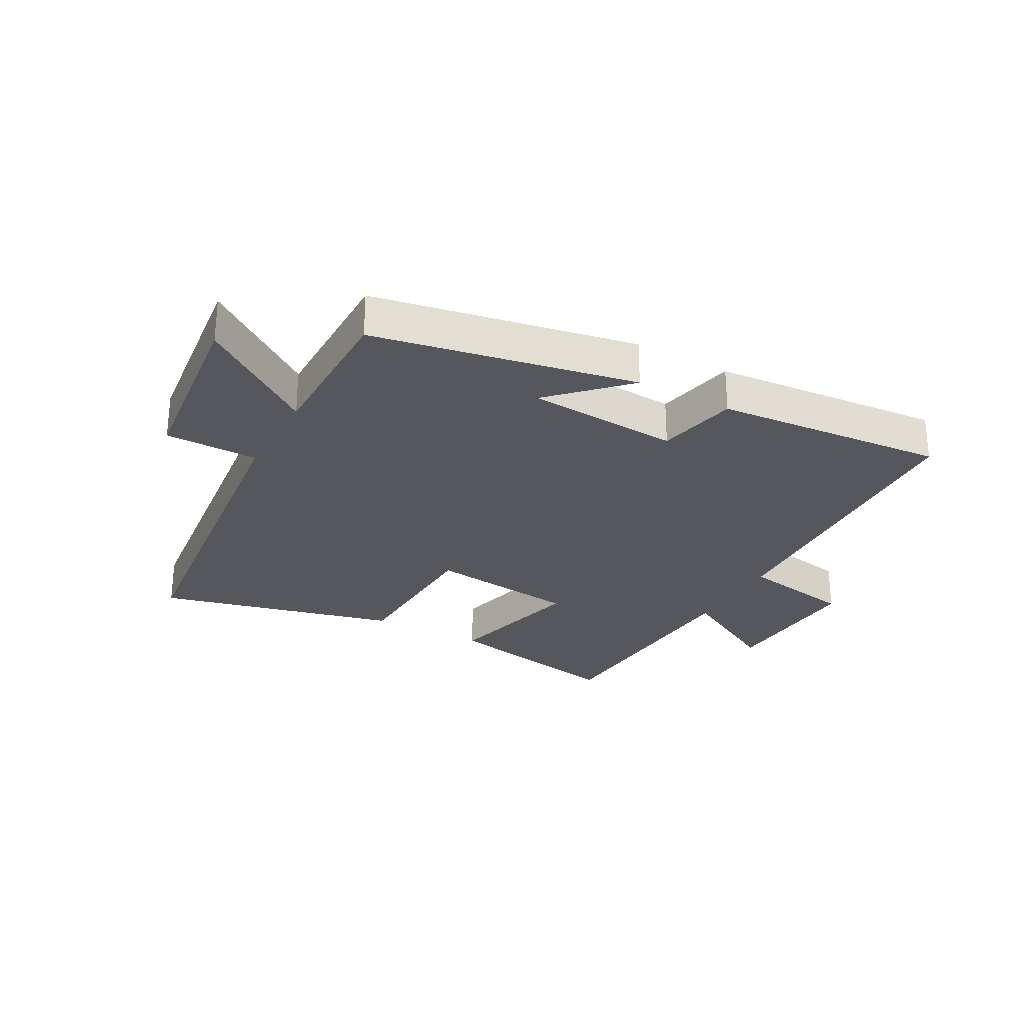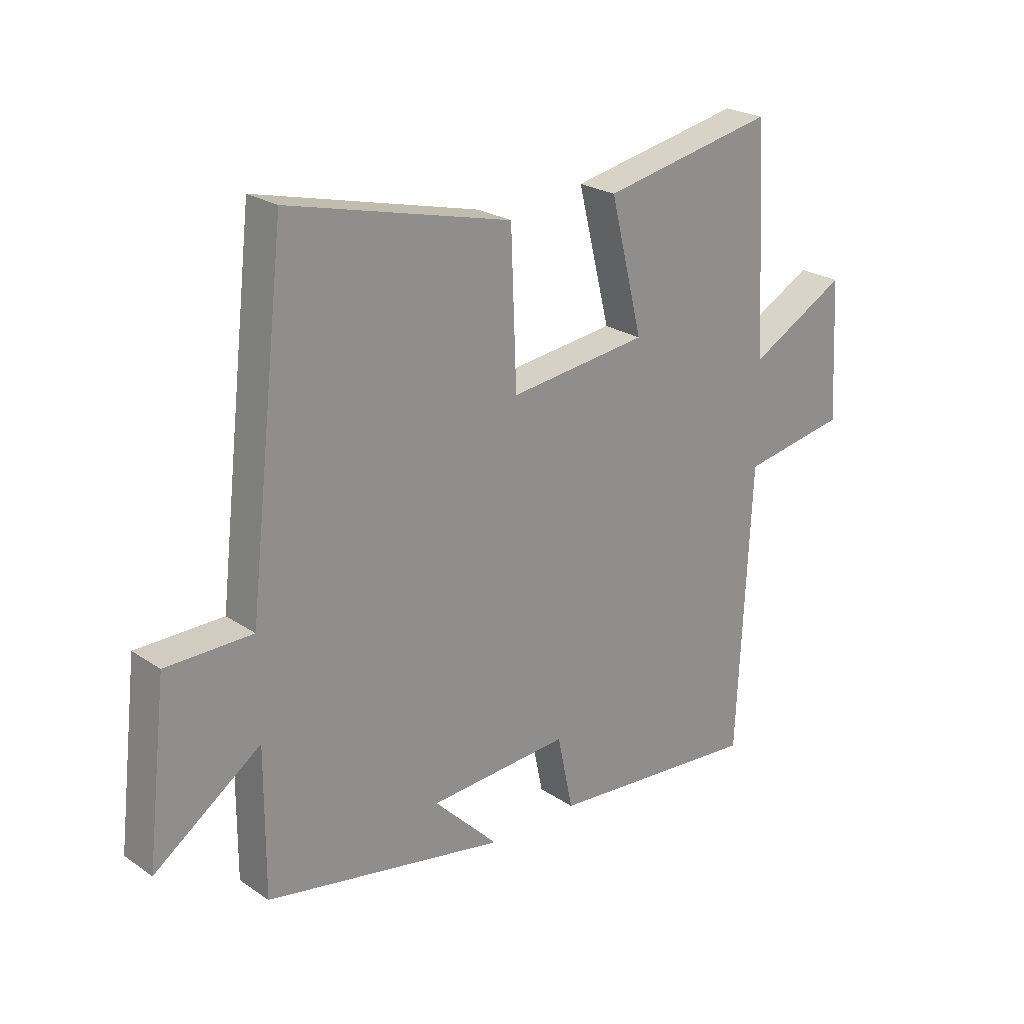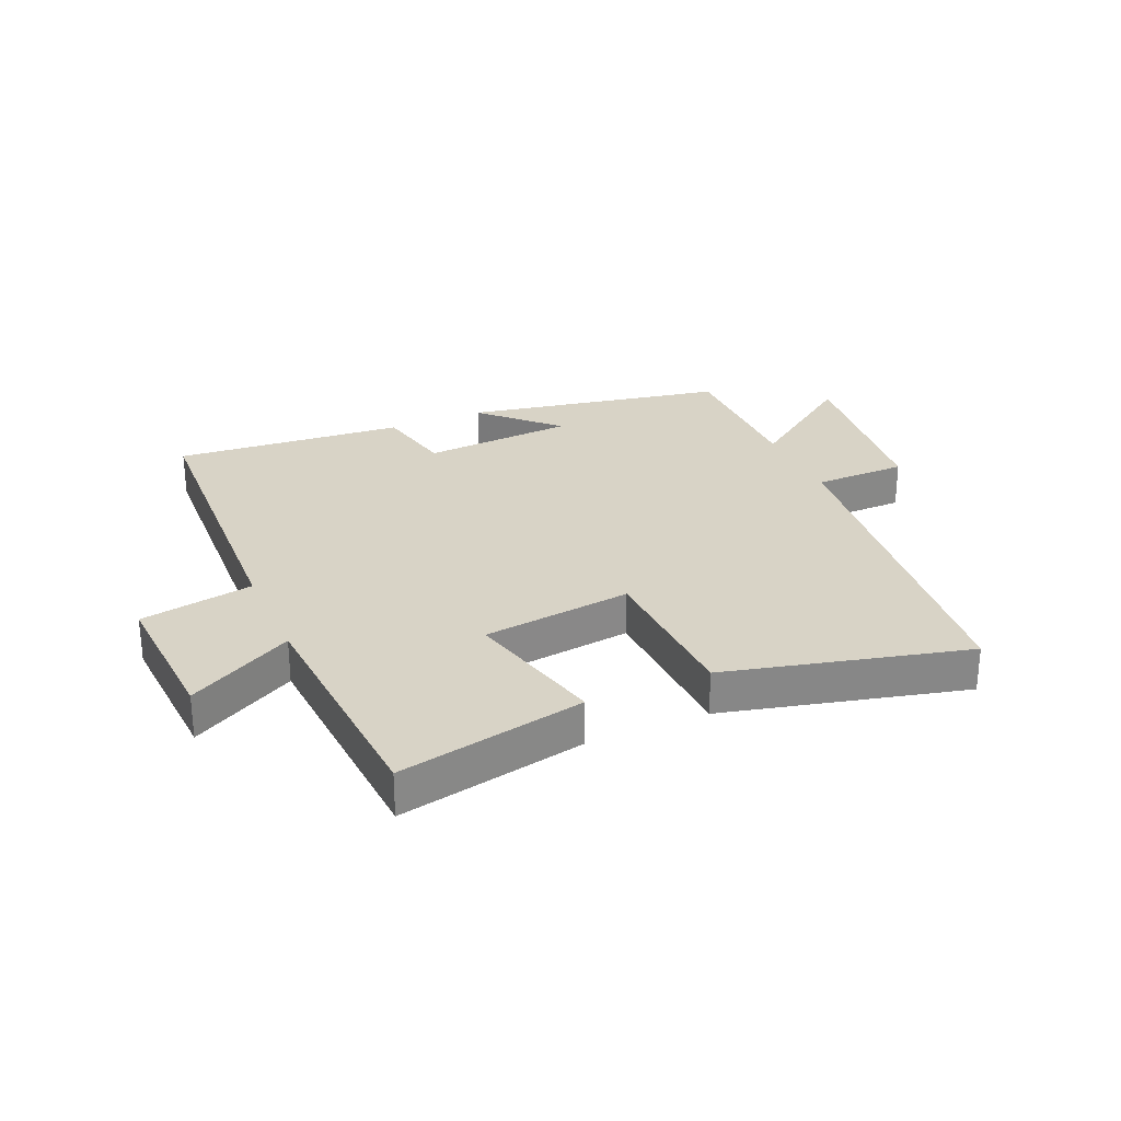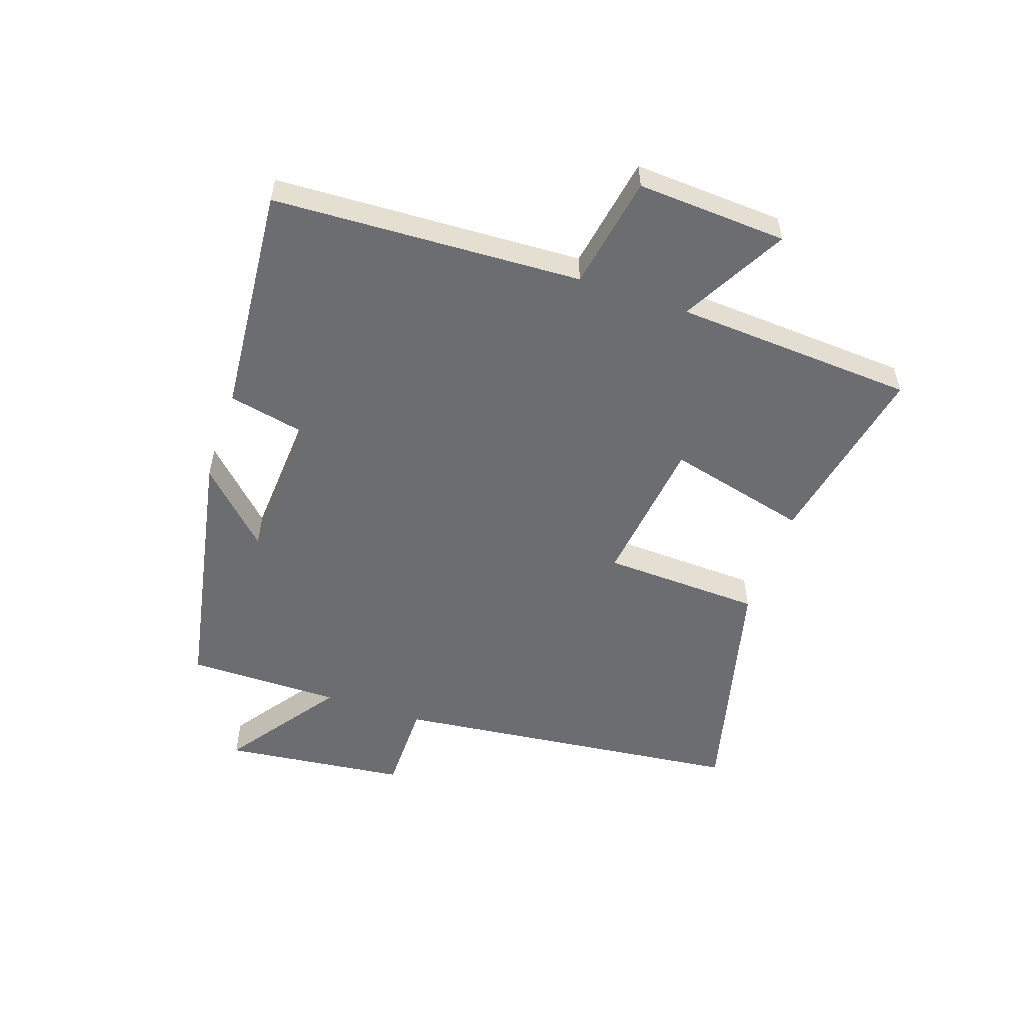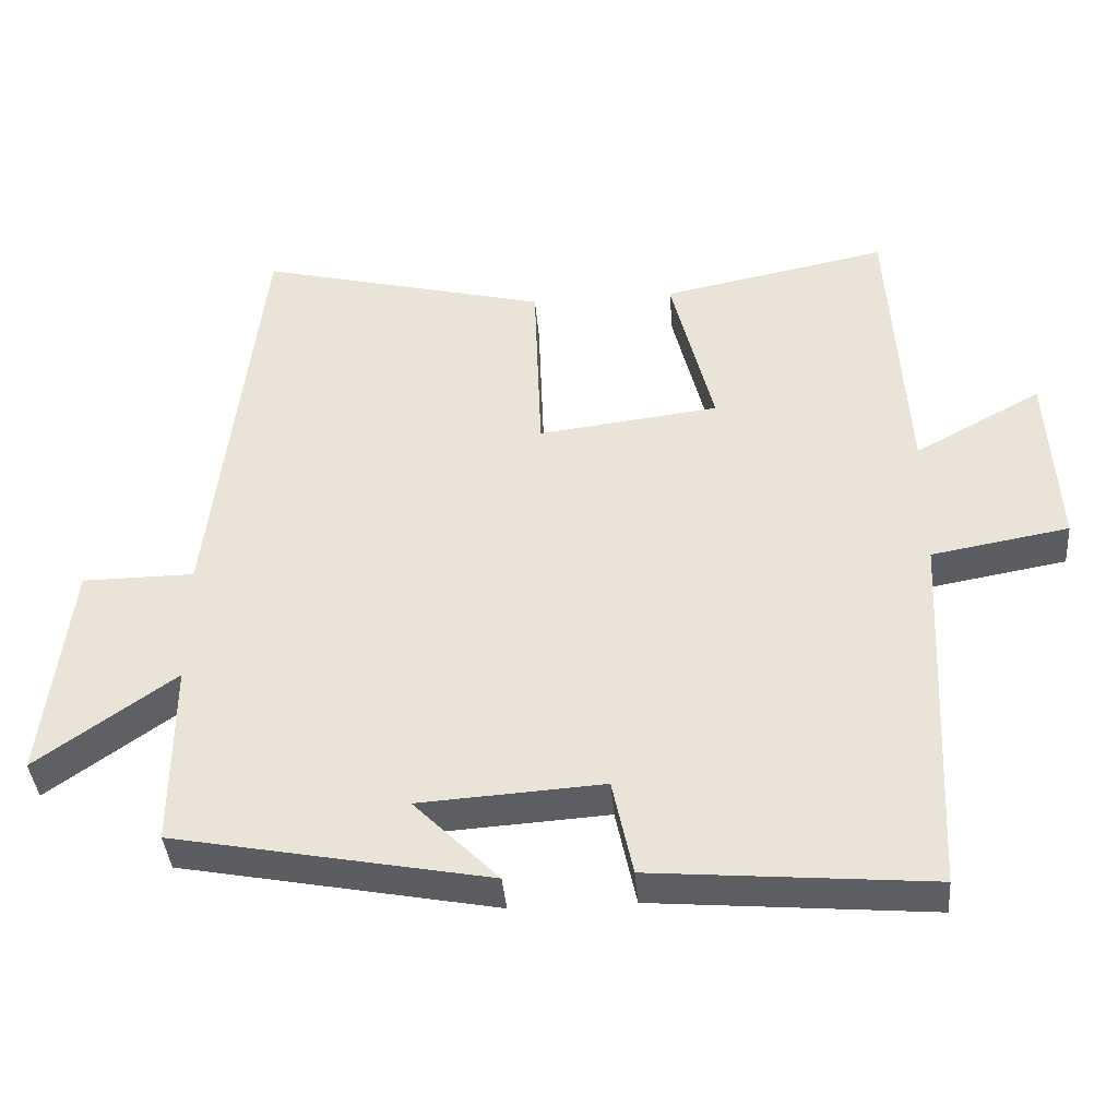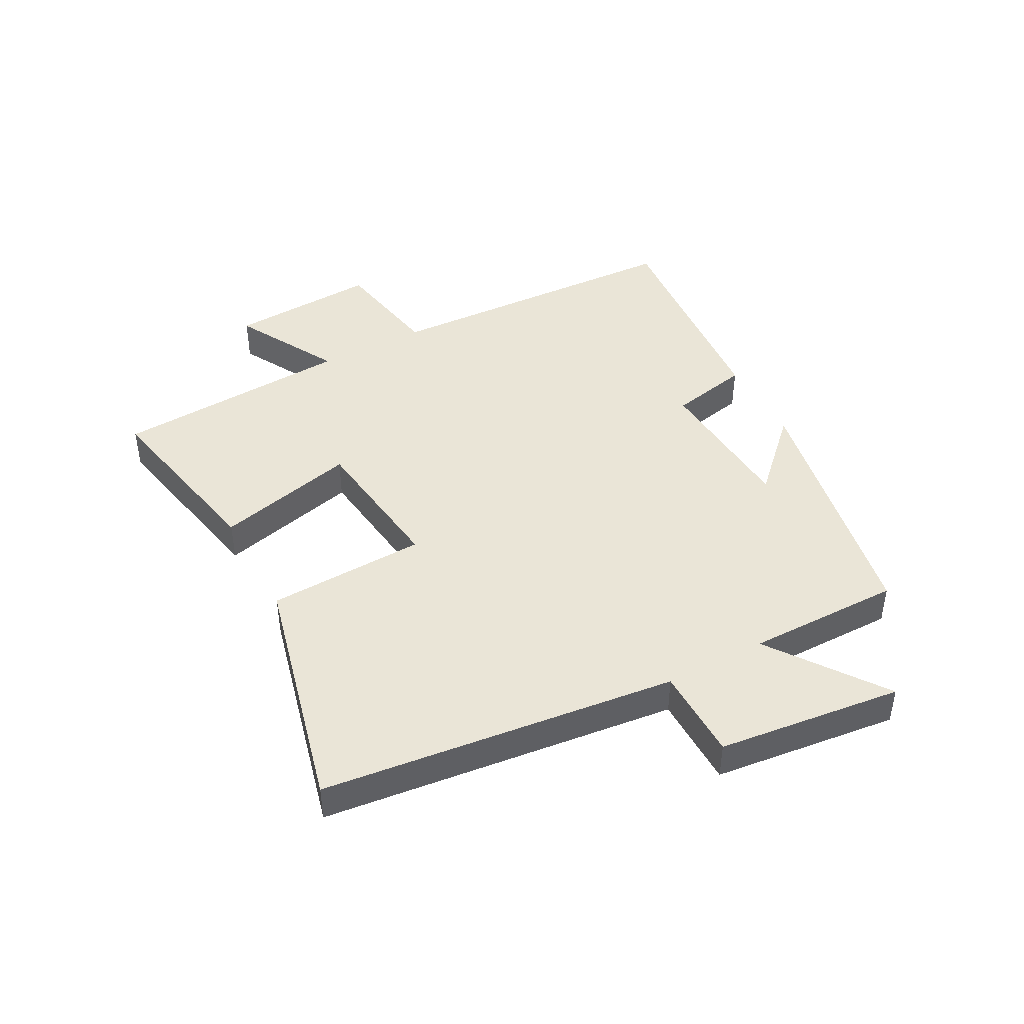
<metadata>
{"format":"obj","ext":"obj","renderer":"f3d","projection":"perspective","resolution":1024,"background":"white","views":[{"elev":-27.6,"azim":151.1,"up":"+Y"},{"elev":23.8,"azim":138.2,"up":"+Z"},{"elev":27.9,"azim":-23.7,"up":"+Y"},{"elev":-54.0,"azim":-108.9,"up":"+Y"},{"elev":-39.5,"azim":-175.3,"up":"+Z"},{"elev":44.1,"azim":61.7,"up":"+Y"}]}
</metadata>
<code>
v 0.501 0.07 -0.417
v 0.069 0.07 -0.5
v 0.185 0.07 -0.383
v -0.067 0.07 -0.367
v -0.095 0.07 -0.5
v -0.476 0.07 -0.533
v -0.5 0.07 -0.022
v -0.688 0.07 0.011
v -0.674 0.07 0.259
v -0.5 0.07 0.164
v -0.476 0.07 0.562
v -0.166 0.07 0.5
v -0.224 0.07 0.266
v 0.024 0.07 0.236
v 0.034 0.07 0.5
v 0.432 0.07 0.599
v 0.5 0.07 0.011
v 0.654 0.07 0.01
v 0.69 0.07 -0.296
v 0.5 0.07 -0.161
v 0.501 0 -0.417
v 0.069 0 -0.5
v 0.185 0 -0.383
v -0.067 0 -0.367
v -0.095 0 -0.5
v -0.476 0 -0.533
v -0.5 0 -0.022
v -0.688 0 0.011
v -0.674 0 0.259
v -0.5 0 0.164
v -0.476 0 0.562
v -0.166 0 0.5
v -0.224 0 0.266
v 0.024 0 0.236
v 0.034 0 0.5
v 0.432 0 0.599
v 0.5 0 0.011
v 0.654 0 0.01
v 0.69 0 -0.296
v 0.5 0 -0.161
f 17 18 19 20
f 16 17 20
f 15 16 20
f 14 15 20
f 13 14 20 1
f 10 11 12 13
f 10 13 1
f 7 8 9 10
f 6 7 10
f 5 6 10
f 4 5 10
f 3 4 10
f 3 10 1
f 1 2 3
f 40 39 38 37
f 40 37 36
f 40 36 35
f 40 35 34
f 21 40 34 33
f 33 32 31 30
f 21 33 30
f 30 29 28 27
f 30 27 26
f 30 26 25
f 30 25 24
f 30 24 23
f 21 30 23
f 23 22 21
f 1 21 22 2
f 2 22 23 3
f 3 23 24 4
f 4 24 25 5
f 5 25 26 6
f 6 26 27 7
f 7 27 28 8
f 8 28 29 9
f 9 29 30 10
f 10 30 31 11
f 11 31 32 12
f 12 32 33 13
f 13 33 34 14
f 14 34 35 15
f 15 35 36 16
f 16 36 37 17
f 17 37 38 18
f 18 38 39 19
f 19 39 40 20
f 20 40 21 1

</code>
